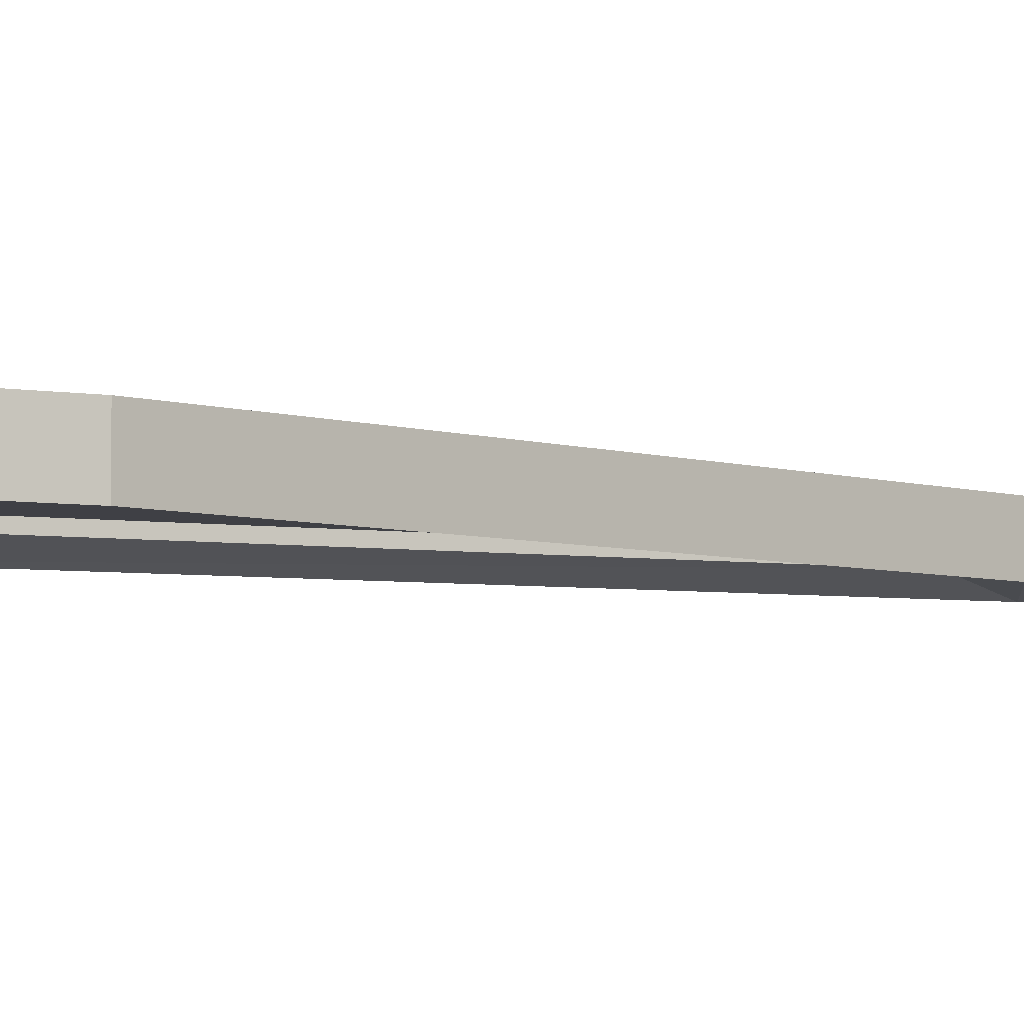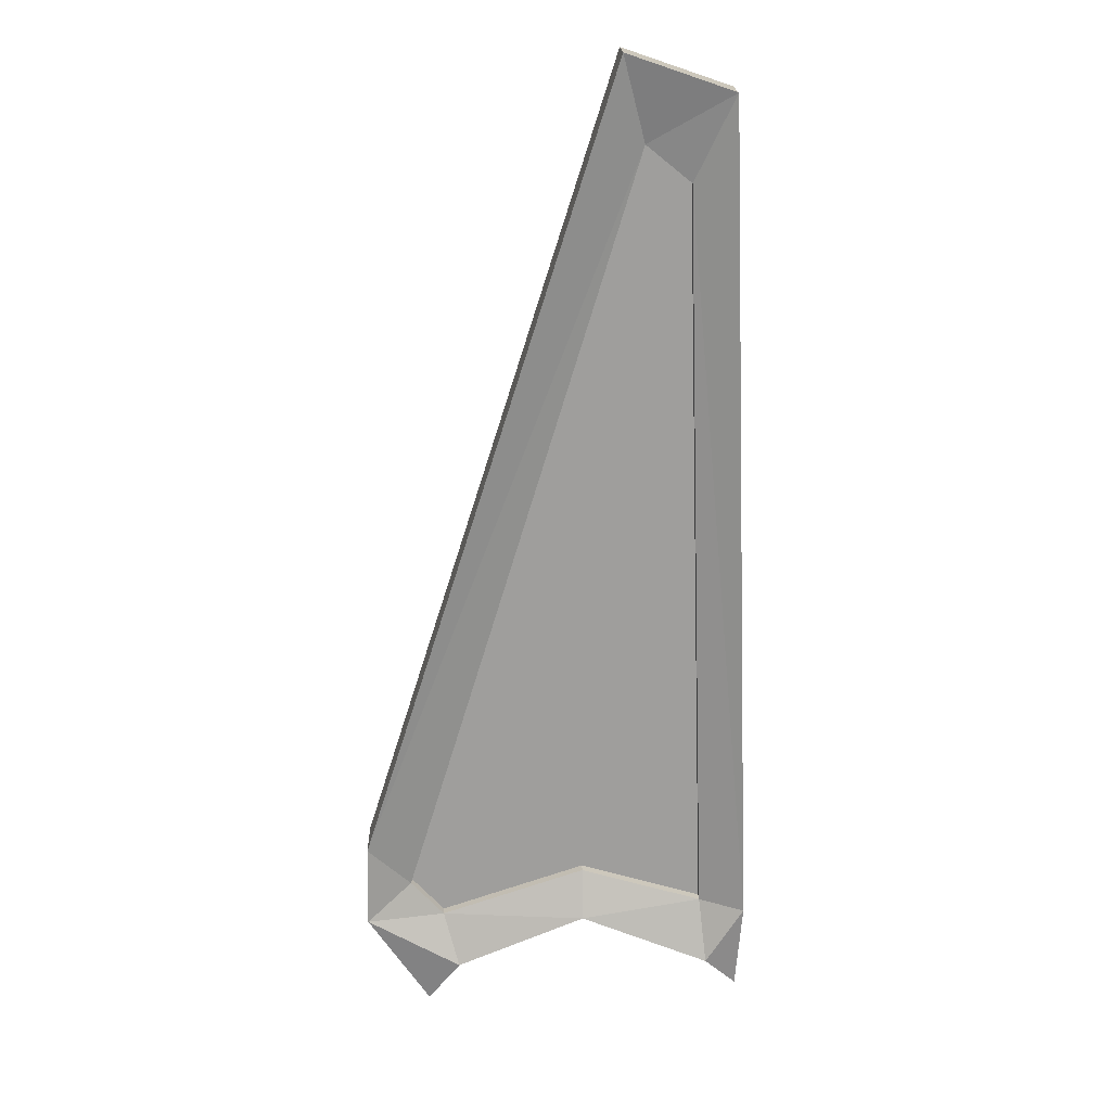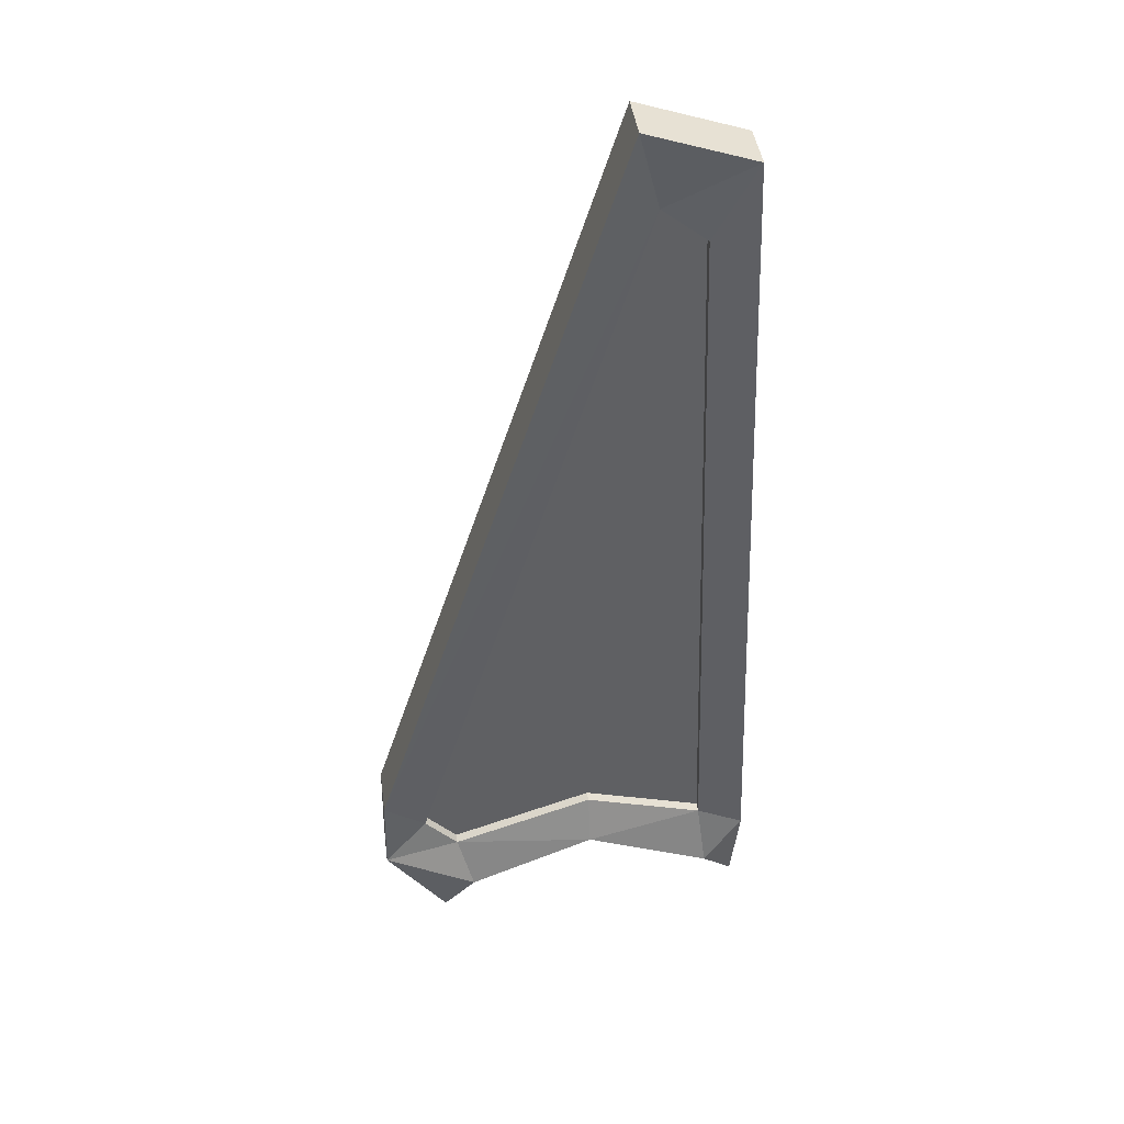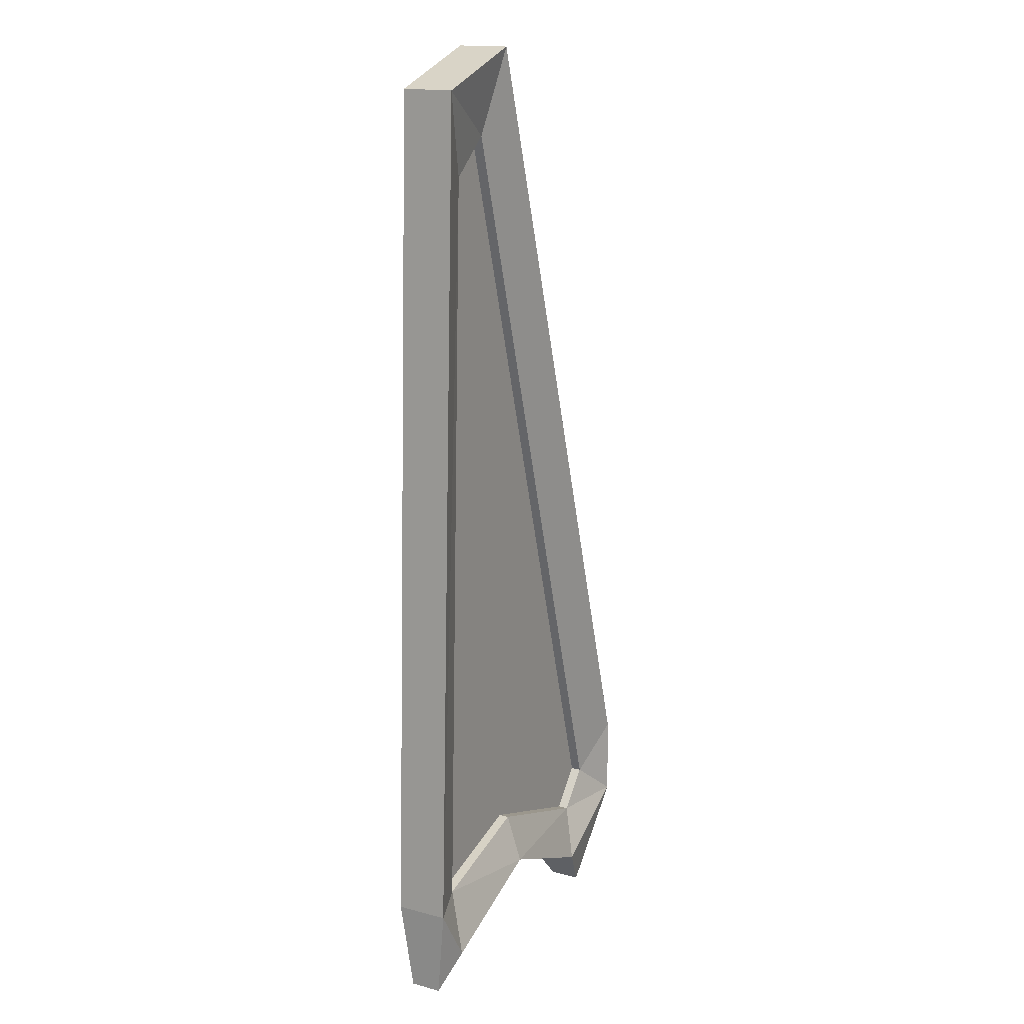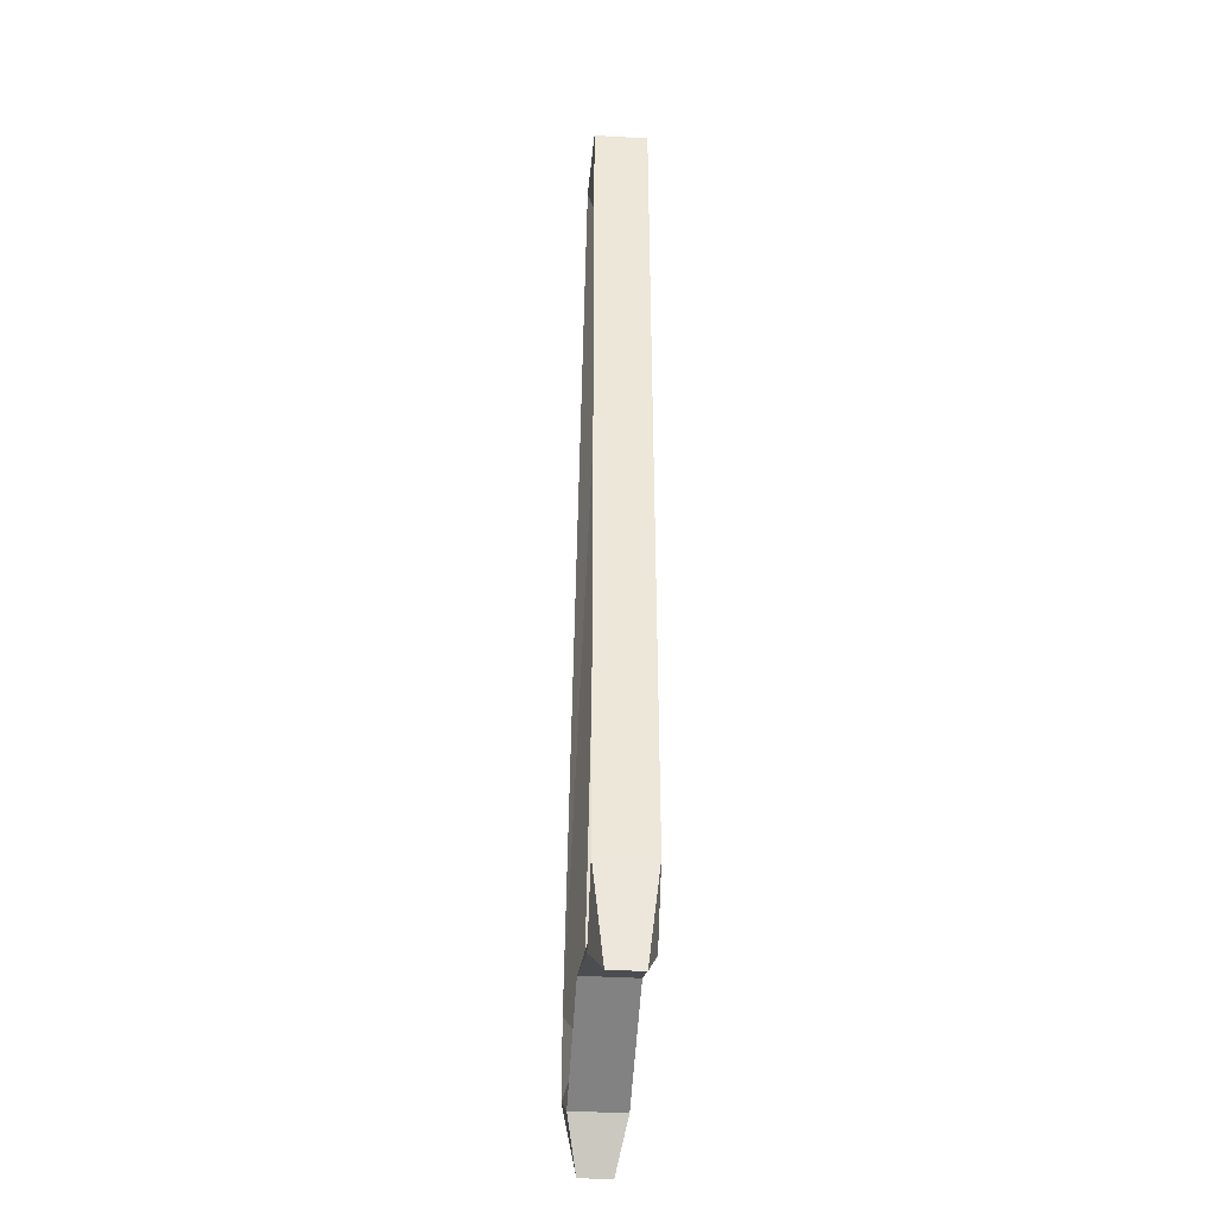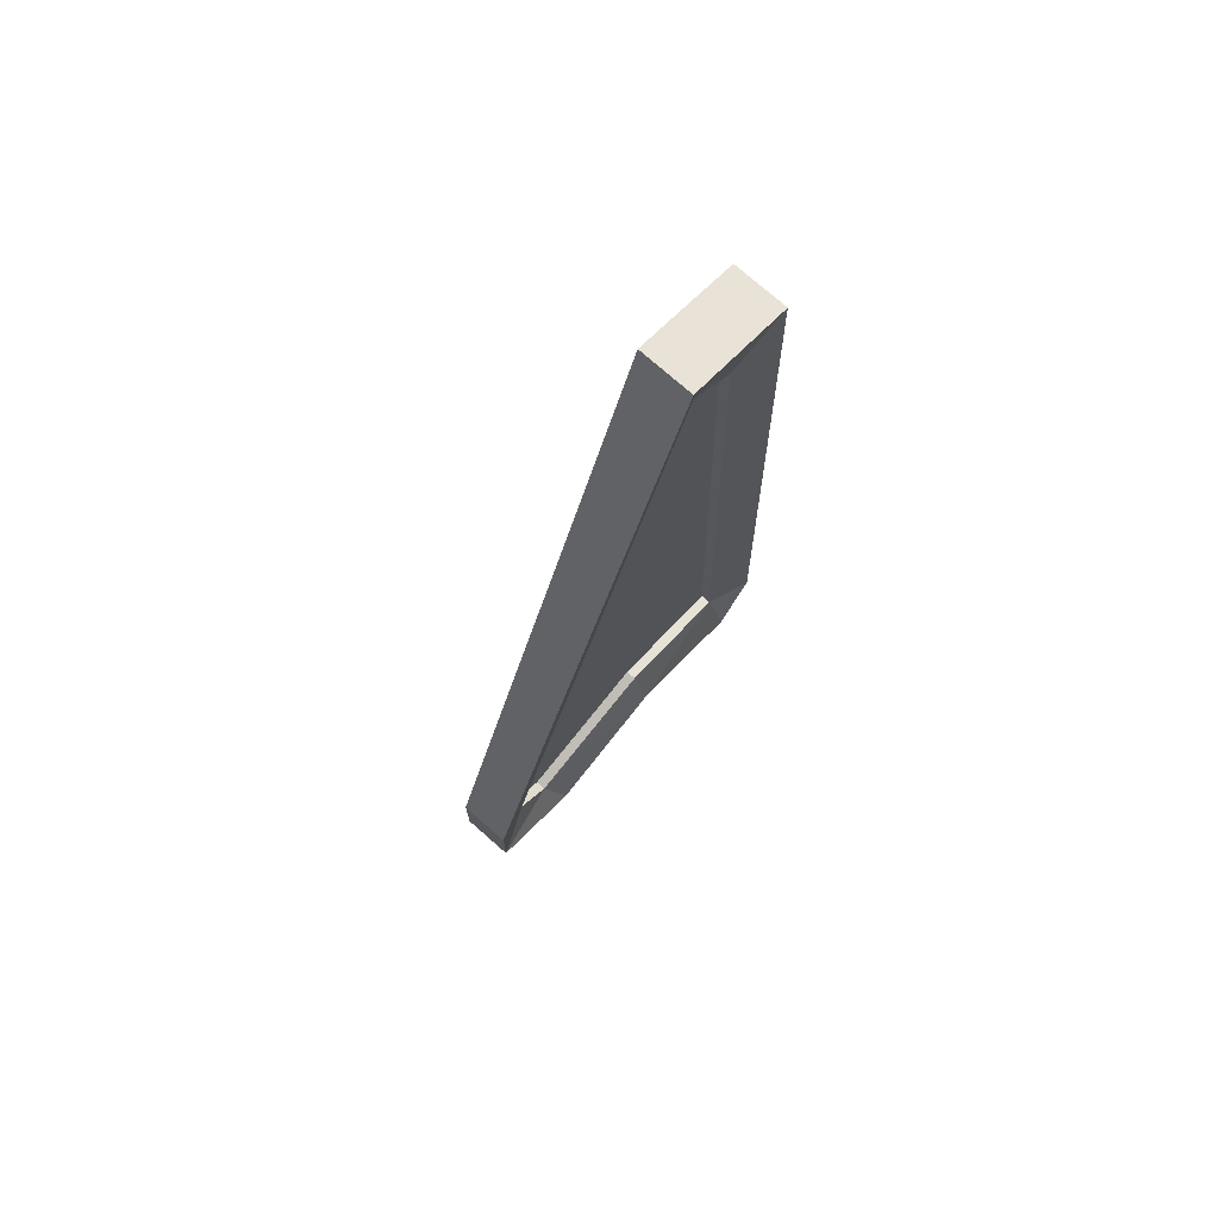
<metadata>
{"format":"obj","ext":"obj","renderer":"f3d","projection":"perspective","resolution":1024,"background":"white","views":[{"elev":-5.3,"azim":-117.5,"up":"+Y"},{"elev":19.4,"azim":-1.7,"up":"+Z"},{"elev":42.4,"azim":-7.4,"up":"+Z"},{"elev":16.0,"azim":118.6,"up":"+Z"},{"elev":-38.3,"azim":85.9,"up":"+Z"},{"elev":75.6,"azim":-48.7,"up":"+Z"}]}
</metadata>
<code>
o ITMI_HARP_01
v 0.07206 0.00069 0.4216
v 0.1612 -0.000562 -0.3932
v -0.1453 -0.00067 -0.3824
v 0.02611 0.0235 -0.3653
v -0.1244 0.01367 -0.4554
v 0.1768 -0.01508 -0.4438
v 0.0261 -0.000537 -0.3428
v 0.05643 0.02481 0.4553
v 0.1552 -0.02335 0.4218
v 0.1404 -0.01014 -0.3539
v -0.1089 -0.01026 -0.3654
v -0.161 -0.000534 -0.2924
v 0.0773 0.01025 0.3766
v 0.1344 0.000662 0.388
v 0.02613 -0.02464 -0.3652
v 0.1552 0.02479 0.4217
v -0.1816 -0.02473 -0.3655
v 0.05645 -0.02333 0.4554
v -0.1817 0.02341 -0.3656
v -0.1244 -0.01522 -0.4554
v 0.1768 0.01381 -0.4438
v -0.1401 -0.01022 -0.3317
v 0.02608 -0.01013 -0.3203
v -0.1089 0.009 -0.3655
v 0.1189 0.01021 0.343
v 0.1404 0.00912 -0.3539
v 0.1189 -0.009043 0.343
v 0.07731 -0.009007 0.3767
v -0.1401 0.00904 -0.3318
v 0.02607 0.009126 -0.3203
v -0.1803 -0.02461 -0.2892
v -0.09439 -0.02477 -0.4148
v -0.09442 0.02337 -0.4149
v 0.1824 -0.02457 -0.3594
v 0.1468 -0.02467 -0.4145
v 0.1824 0.02357 -0.3595
v 0.1467 0.02347 -0.4146
v -0.1803 0.02353 -0.2893
f 12 7 14
f 12 14 7
f 7 14 2
f 7 2 14
f 12 7 3
f 12 3 7
f 14 12 1
f 14 1 12
f 11 15 23
f 24 30 4
f 27 34 9
f 36 25 16
f 34 27 10
f 10 15 35
f 4 26 37
f 25 36 26
f 11 32 15
f 24 4 33
f 38 13 29
f 31 22 28
f 16 13 8
f 38 8 13
f 31 28 18
f 28 9 18
f 4 15 32
f 15 4 37
f 9 36 16
f 16 18 9
f 11 17 32
f 31 8 38
f 8 31 18
f 18 16 8
f 19 24 33
f 5 17 19
f 17 5 20
f 32 33 4
f 37 35 15
f 36 9 34
f 17 11 22
f 24 19 29
f 15 10 23
f 30 26 4
f 11 30 24
f 24 22 11
f 13 16 25
f 9 28 27
f 27 26 10
f 26 23 10
f 26 27 25
f 28 25 27
f 28 29 13
f 25 28 13
f 29 28 22
f 22 24 29
f 23 26 30
f 30 11 23
f 22 31 17
f 38 17 31
f 32 17 20
f 33 32 20
f 19 33 5
f 20 5 33
f 35 34 10
f 21 34 6
f 34 35 6
f 21 6 35
f 36 37 26
f 34 21 36
f 37 36 21
f 35 37 21
f 29 19 38
f 17 38 19

</code>
